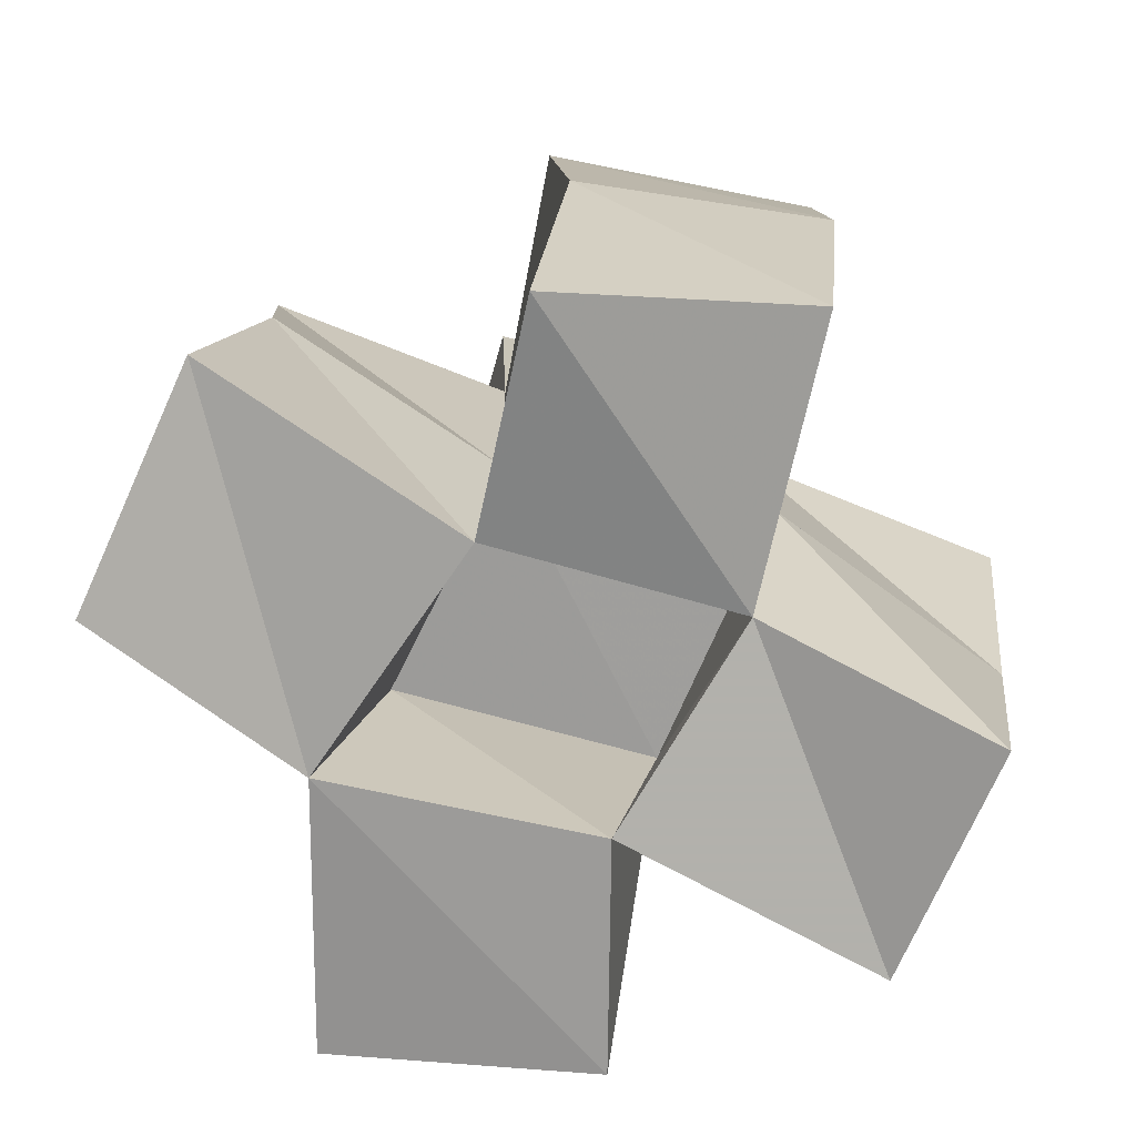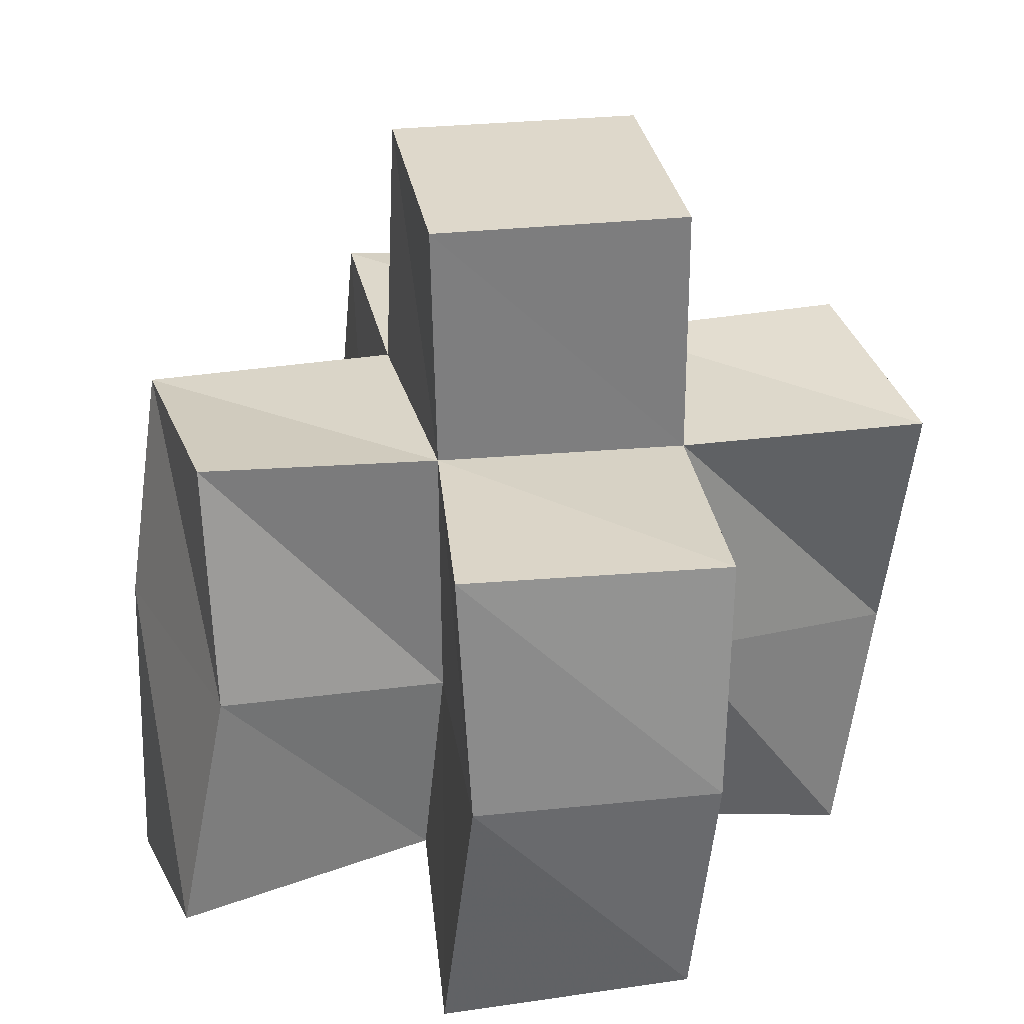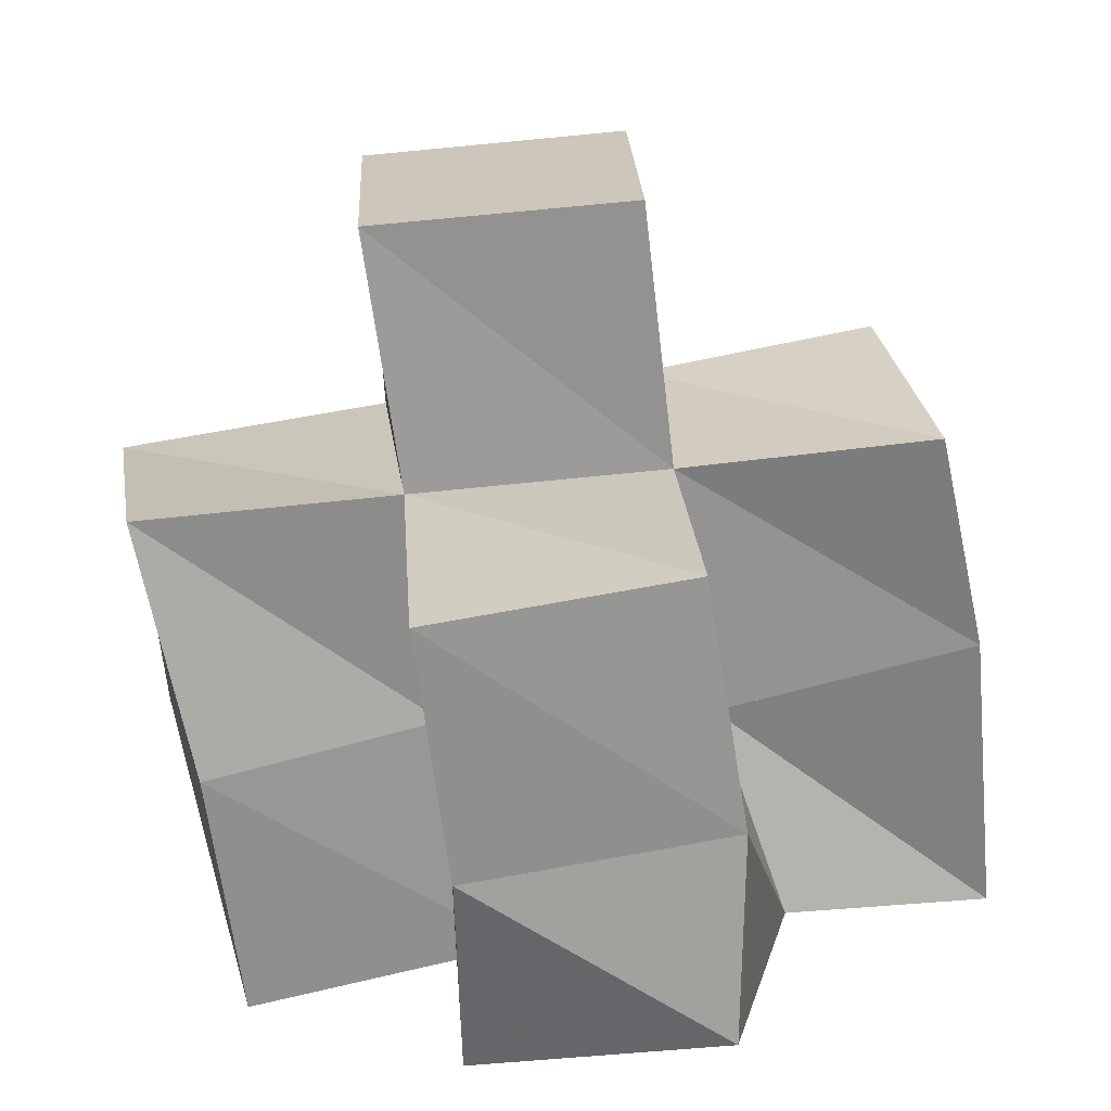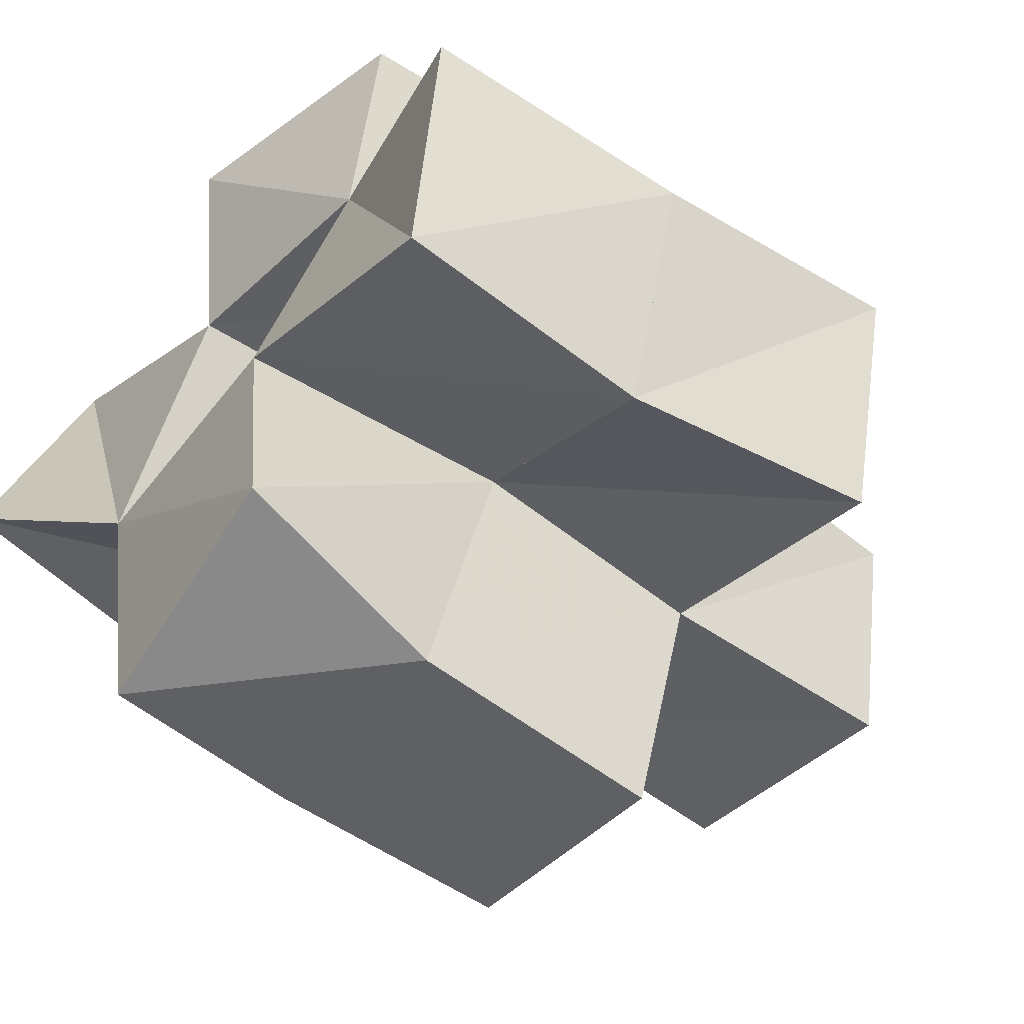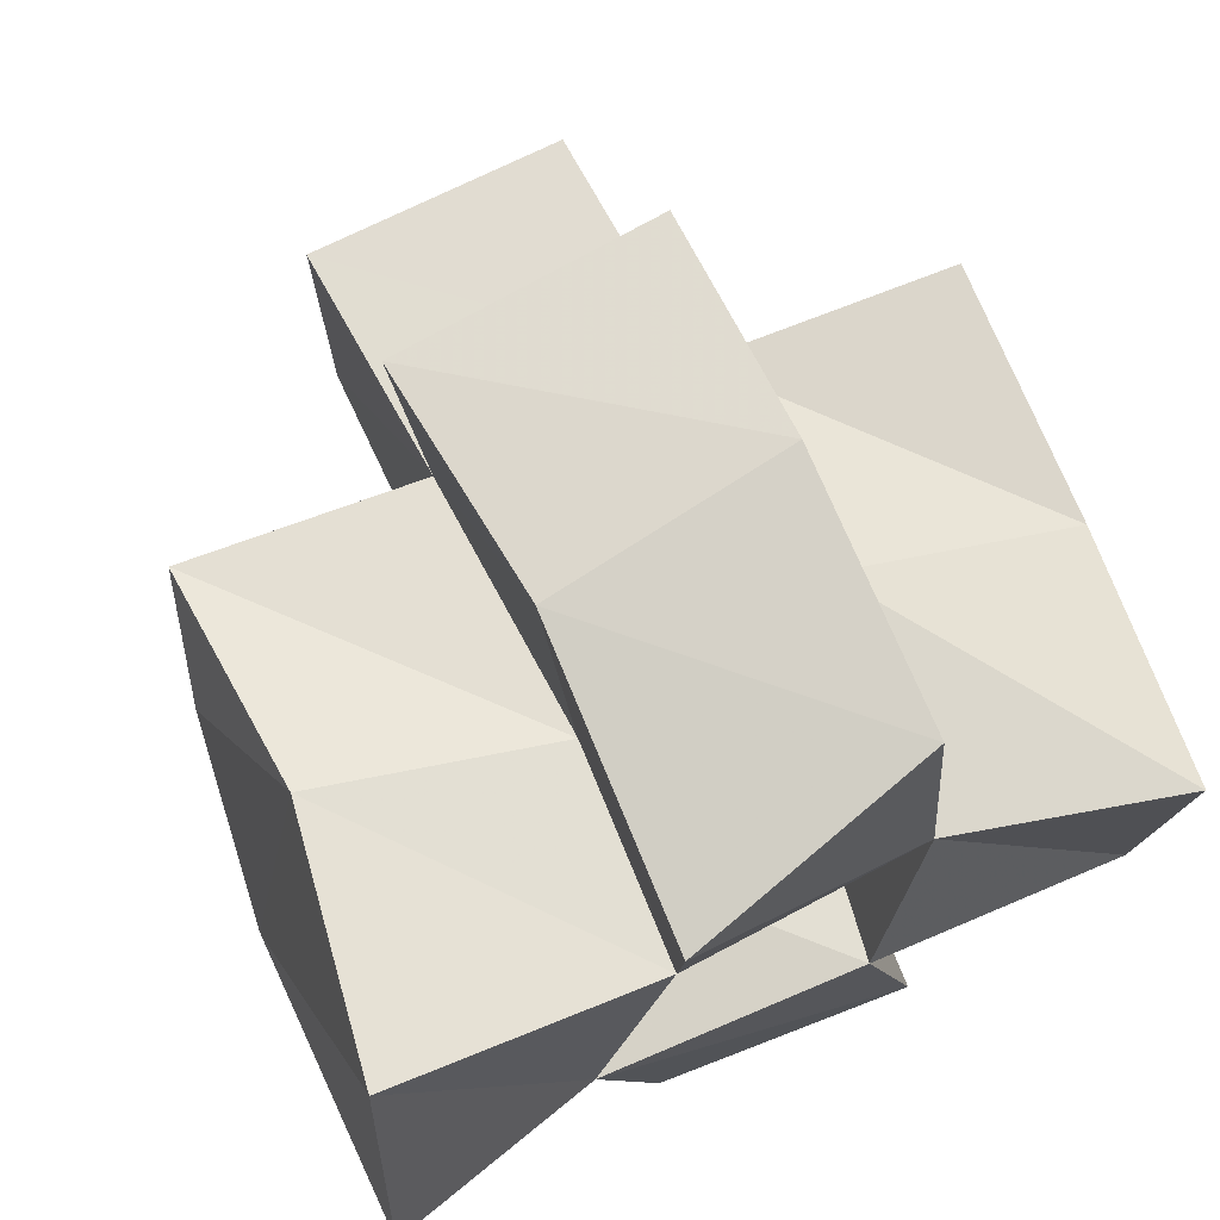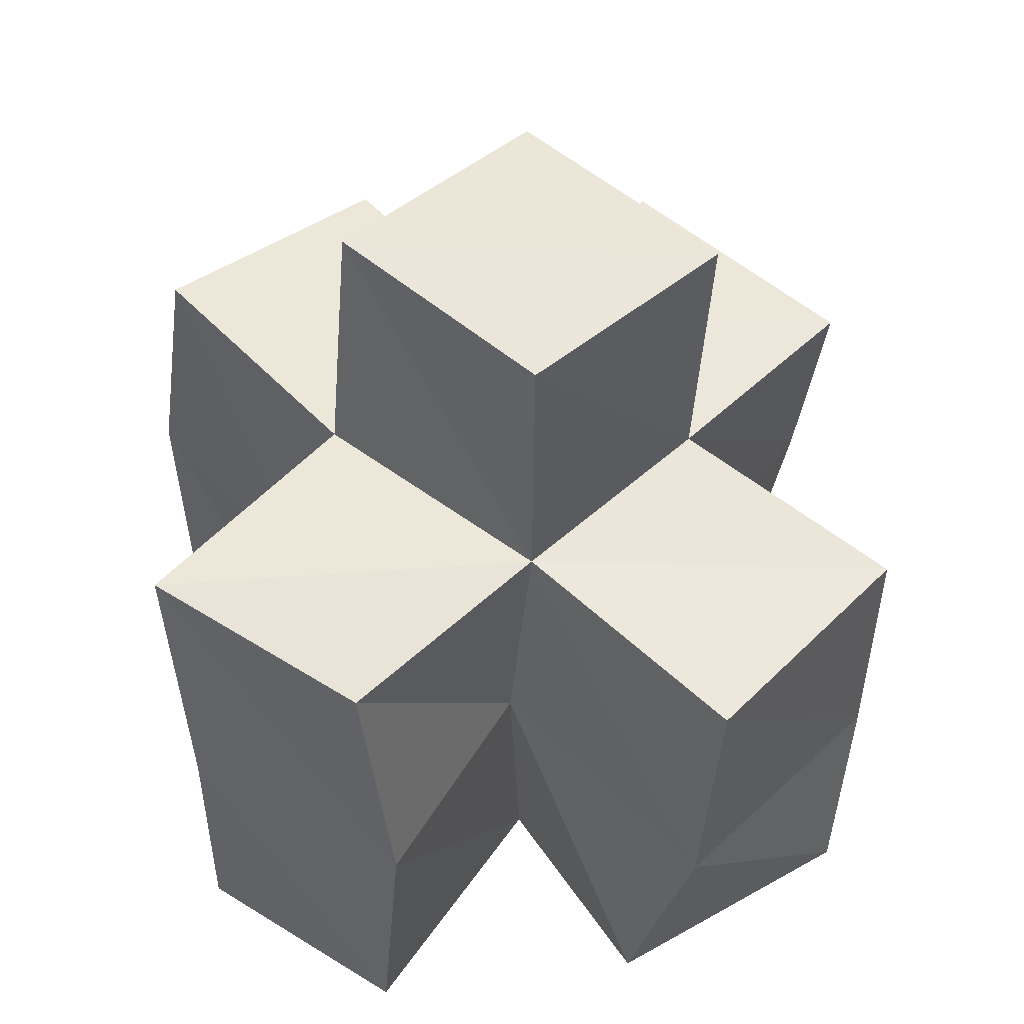
<metadata>
{"format":"obj","ext":"obj","renderer":"f3d","projection":"perspective","resolution":1024,"background":"white","views":[{"elev":-65.2,"azim":-13.7,"up":"+Y"},{"elev":38.6,"azim":-8.1,"up":"+Y"},{"elev":-74.5,"azim":-177.0,"up":"+Z"},{"elev":-42.6,"azim":48.5,"up":"+Z"},{"elev":76.3,"azim":-28.7,"up":"+Z"},{"elev":39.5,"azim":135.8,"up":"+Y"}]}
</metadata>
<code>
v 0.4357 0.1005 0.4466
v 0.4388 0.1597 0.4297
v 0.4781 0.1099 0.4219
v 0.4904 0.1526 0.4196
v 0.444 0.119 0.4883
v 0.455 0.1687 0.4791
v 0.4959 0.1147 0.4689
v 0.5007 0.1568 0.4655
v 0.4905 0.1076 0.3695
v 0.4876 0.1477 0.3677
v 0.5398 0.1 0.3823
v 0.5385 0.1413 0.3665
v 0.5297 0.1043 0.4257
v 0.5415 0.1544 0.4164
v 0.5437 0.1139 0.4669
v 0.5506 0.1612 0.4672
v 0.4944 0.1112 0.5145
v 0.5005 0.1686 0.5162
v 0.5429 0.1205 0.5203
v 0.5477 0.1712 0.5194
v 0.5819 0.1 0.4124
v 0.5858 0.1494 0.4028
v 0.5886 0.1 0.4597
v 0.5974 0.1505 0.4499
v 0.4466 0.2039 0.4157
v 0.4963 0.202 0.4109
v 0.4546 0.2159 0.4641
v 0.5014 0.2099 0.4593
v 0.493 0.1958 0.3611
v 0.5423 0.1905 0.3579
v 0.545 0.2008 0.4069
v 0.5508 0.2069 0.4573
v 0.4991 0.2172 0.5056
v 0.5504 0.2168 0.5075
v 0.5945 0.1996 0.402
v 0.6021 0.2021 0.4507
v 0.4996 0.2521 0.4033
v 0.5495 0.2503 0.4017
v 0.5014 0.2582 0.4529
v 0.5516 0.2563 0.451
f 1 2 4
f 3 1 4
f 2 6 8
f 4 2 8
f 6 5 7
f 8 6 7
f 5 1 3
f 7 5 3
f 8 7 3
f 4 8 3
f 2 1 5
f 6 2 5
f 9 10 12
f 11 9 12
f 10 4 14
f 12 10 14
f 4 3 13
f 14 4 13
f 3 9 11
f 13 3 11
f 14 13 11
f 12 14 11
f 10 9 3
f 4 10 3
f 7 8 16
f 15 7 16
f 8 18 20
f 16 8 20
f 18 17 19
f 20 18 19
f 17 7 15
f 19 17 15
f 20 19 15
f 16 20 15
f 8 7 17
f 18 8 17
f 13 14 22
f 21 13 22
f 14 16 24
f 22 14 24
f 16 15 23
f 24 16 23
f 15 13 21
f 23 15 21
f 24 23 21
f 22 24 21
f 14 13 15
f 16 14 15
f 2 25 26
f 4 2 26
f 25 27 28
f 26 25 28
f 27 6 8
f 28 27 8
f 6 2 4
f 8 6 4
f 28 8 4
f 26 28 4
f 25 2 6
f 27 25 6
f 10 29 30
f 12 10 30
f 29 26 31
f 30 29 31
f 26 4 14
f 31 26 14
f 4 10 12
f 14 4 12
f 31 14 12
f 30 31 12
f 29 10 4
f 26 29 4
f 8 28 32
f 16 8 32
f 28 33 34
f 32 28 34
f 33 18 20
f 34 33 20
f 18 8 16
f 20 18 16
f 34 20 16
f 32 34 16
f 28 8 18
f 33 28 18
f 14 31 35
f 22 14 35
f 31 32 36
f 35 31 36
f 32 16 24
f 36 32 24
f 16 14 22
f 24 16 22
f 36 24 22
f 35 36 22
f 31 14 16
f 32 31 16
f 4 26 31
f 14 4 31
f 26 28 32
f 31 26 32
f 28 8 16
f 32 28 16
f 8 4 14
f 16 8 14
f 32 16 14
f 31 32 14
f 26 4 8
f 28 26 8
f 26 37 38
f 31 26 38
f 37 39 40
f 38 37 40
f 39 28 32
f 40 39 32
f 28 26 31
f 32 28 31
f 40 32 31
f 38 40 31
f 37 26 28
f 39 37 28

</code>
